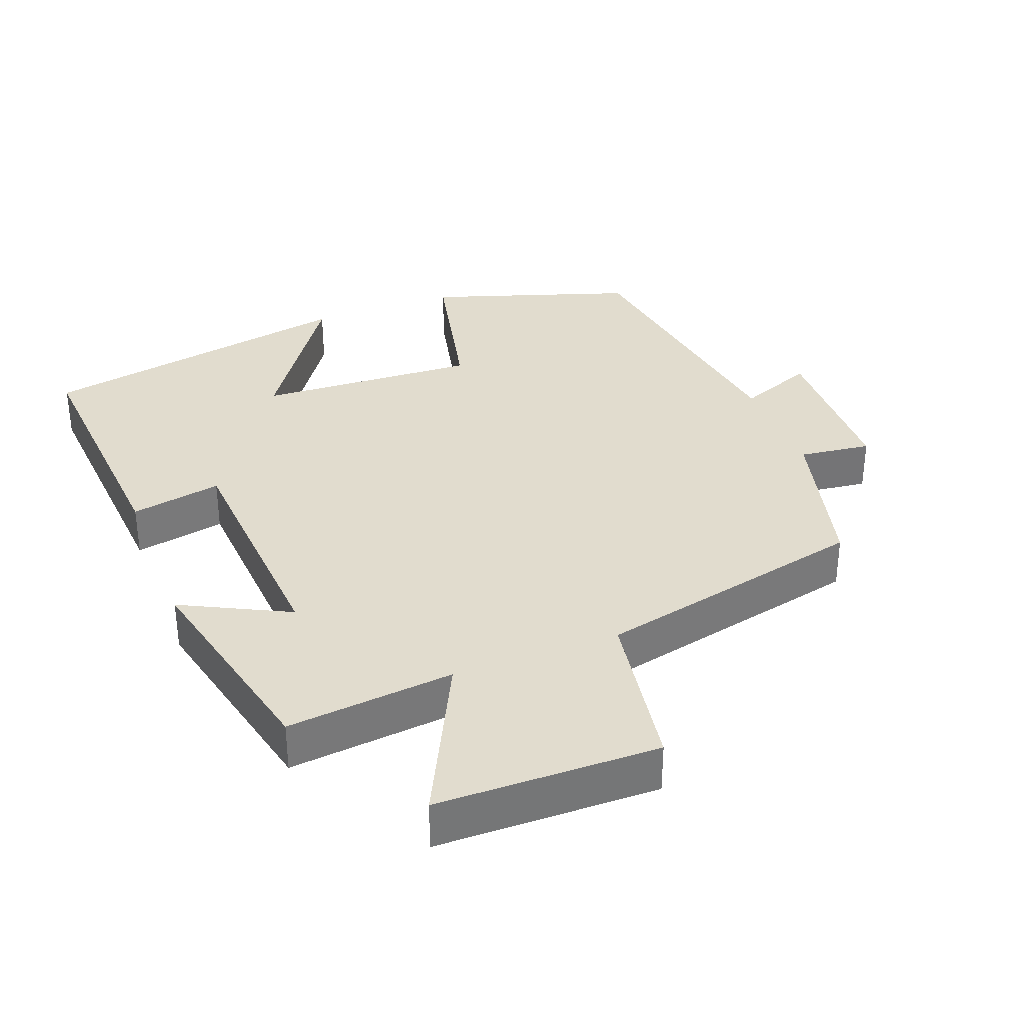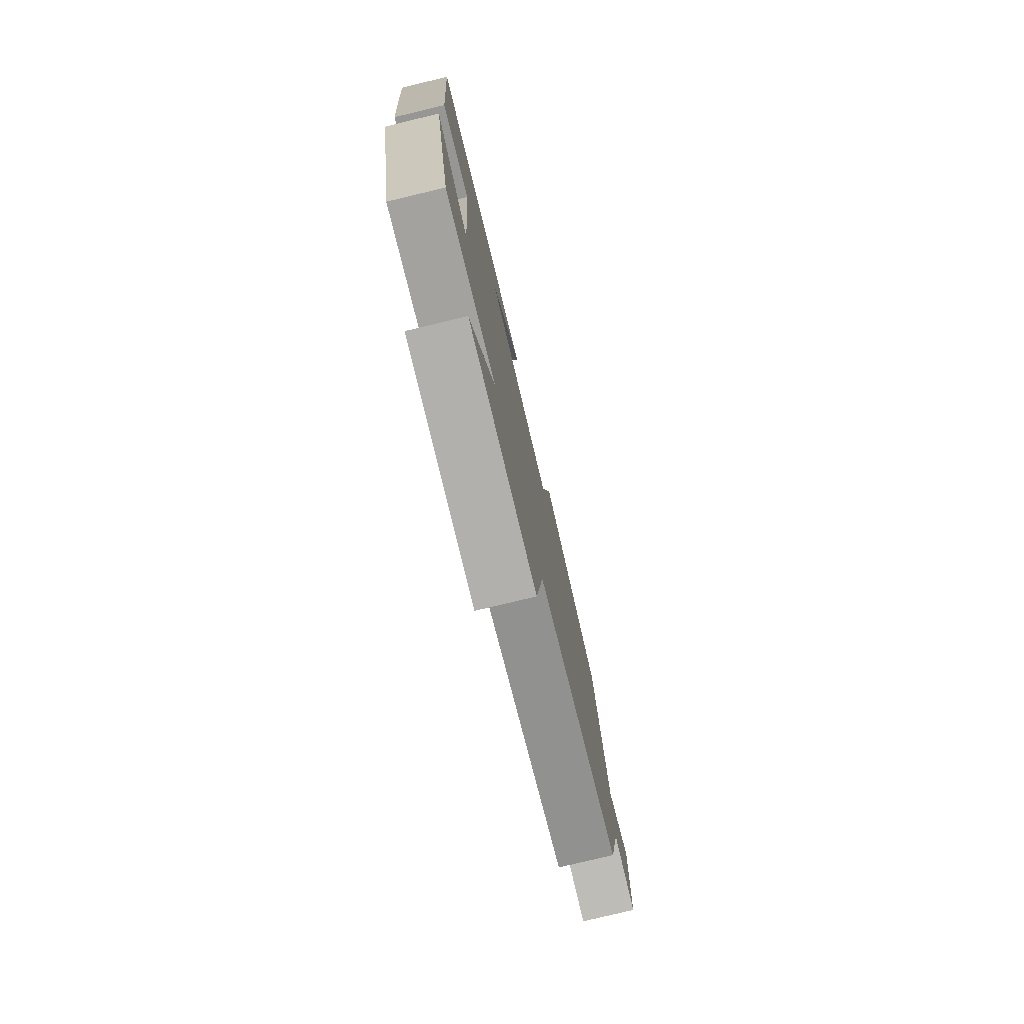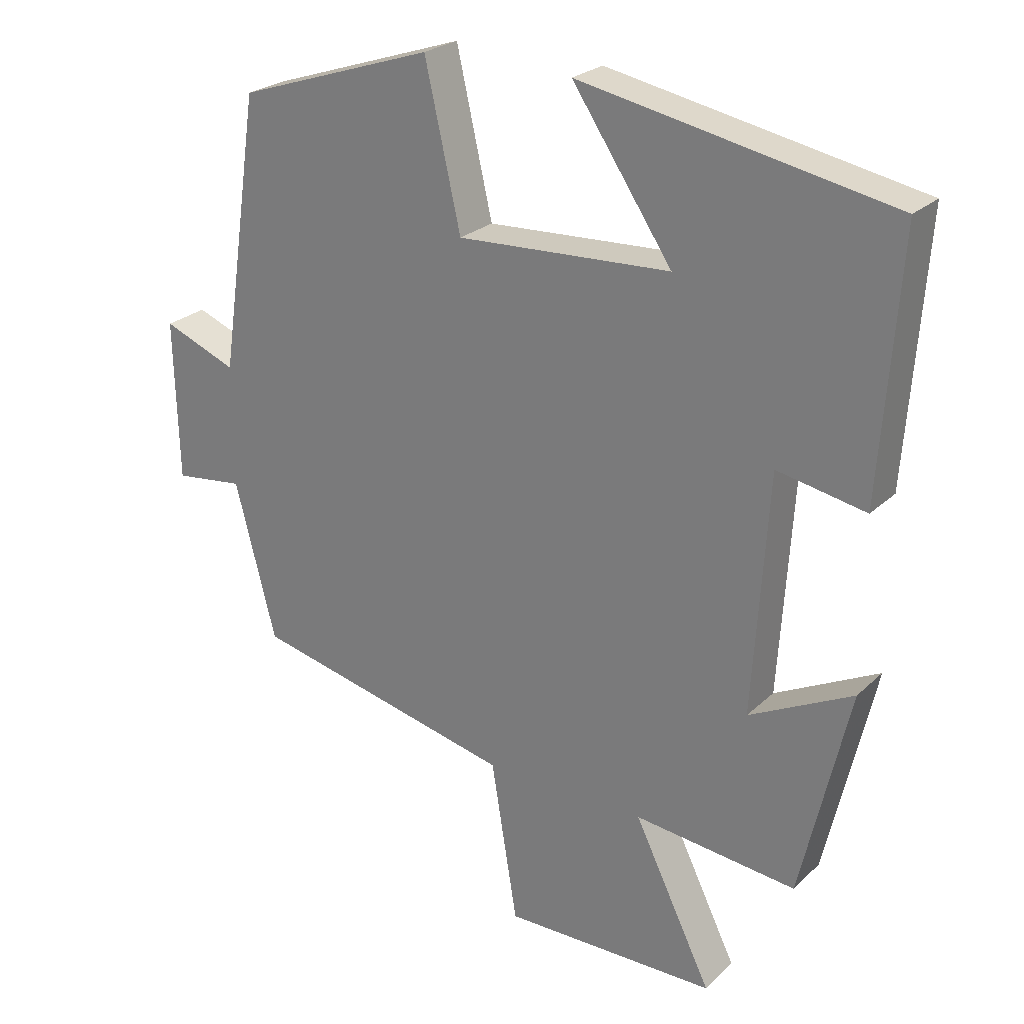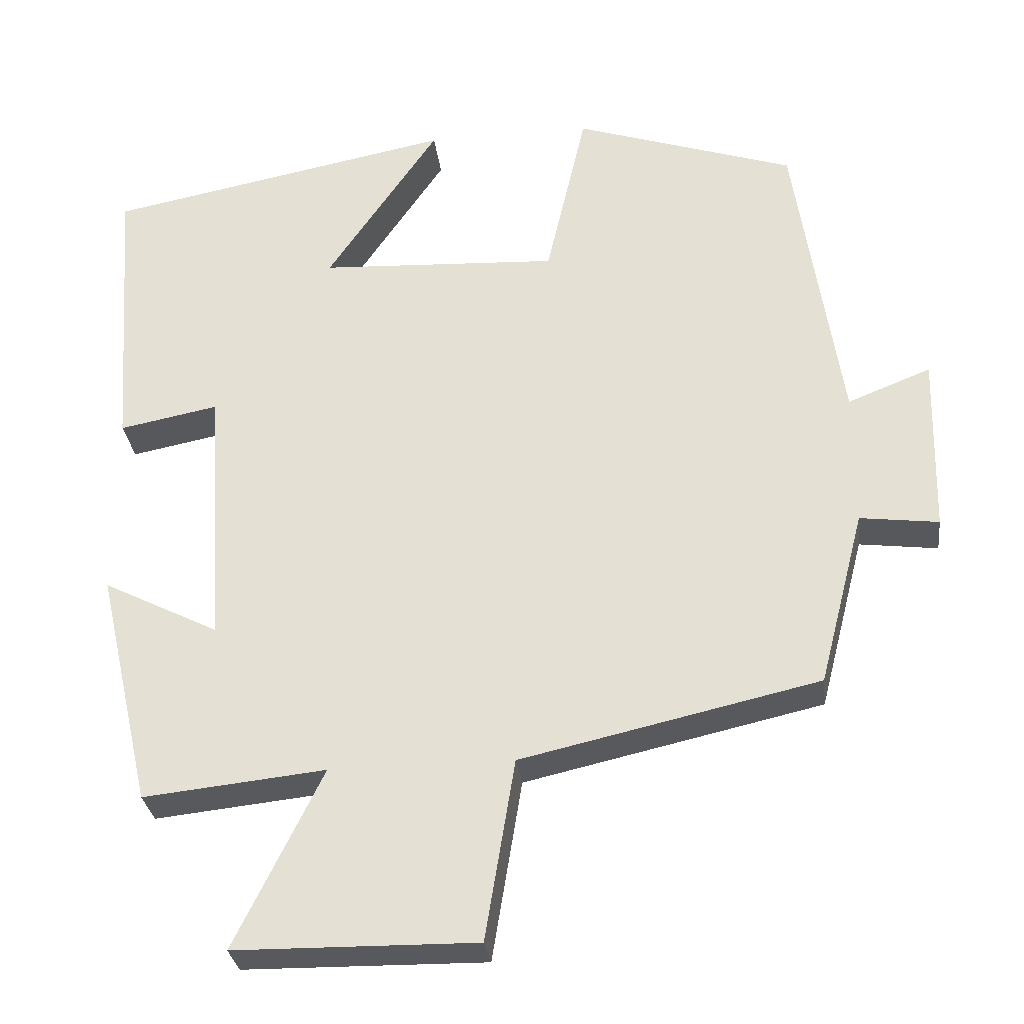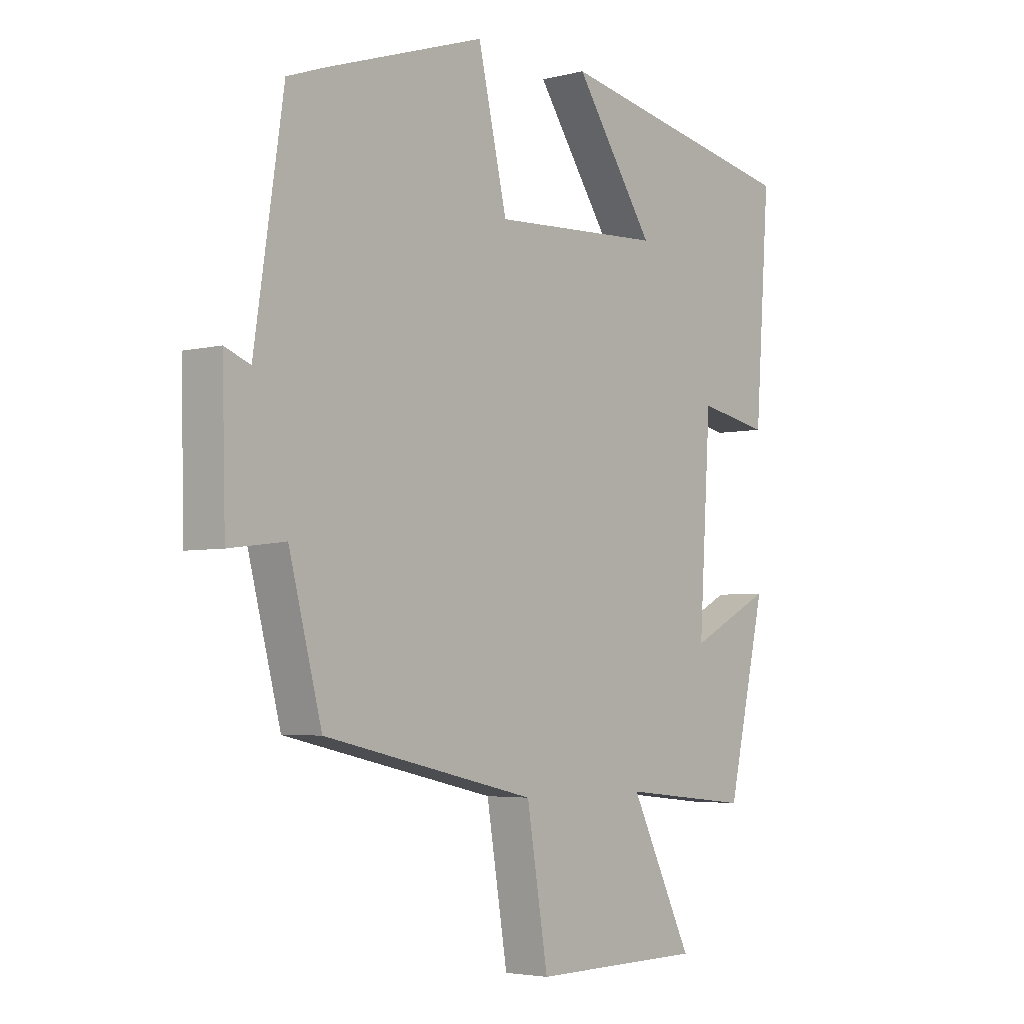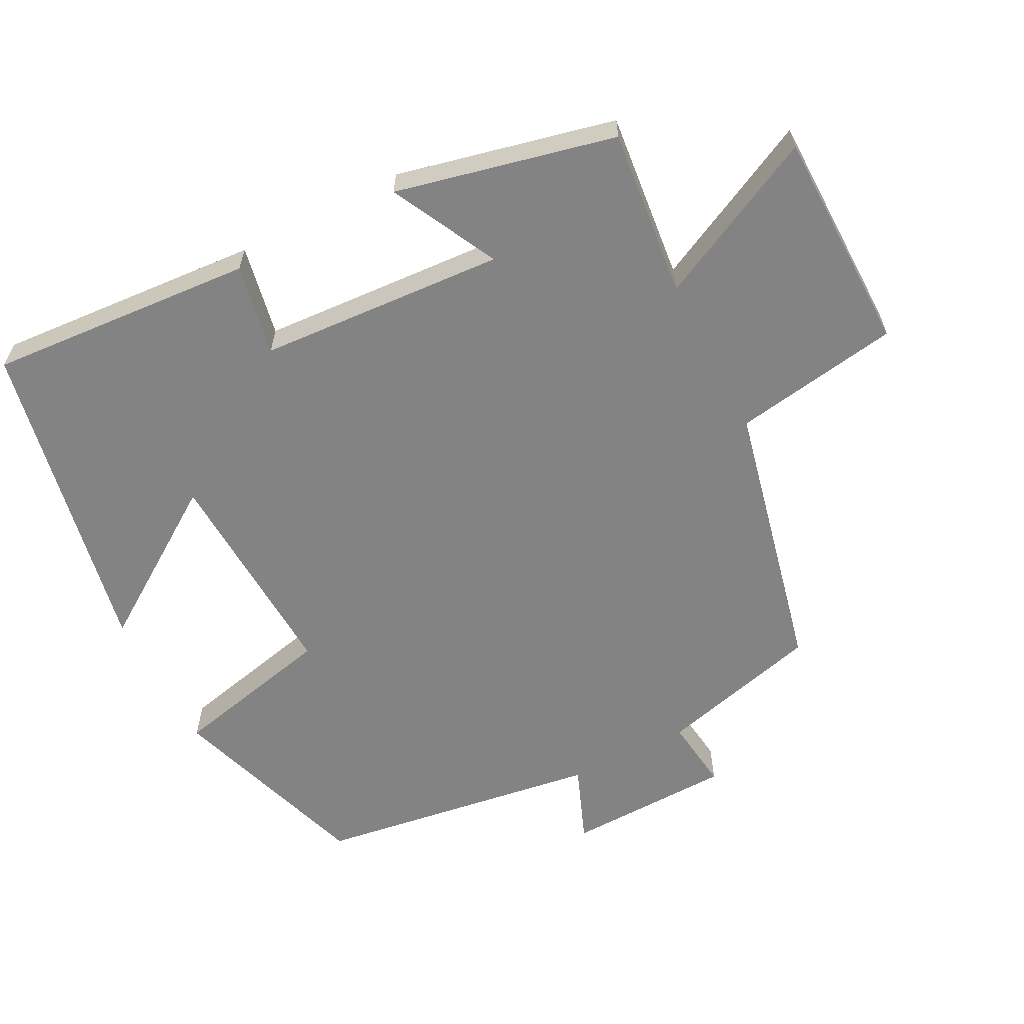
<metadata>
{"format":"obj","ext":"obj","renderer":"f3d","projection":"perspective","resolution":1024,"background":"white","views":[{"elev":34.1,"azim":159.0,"up":"+Y"},{"elev":-78.0,"azim":103.5,"up":"+Z"},{"elev":24.9,"azim":34.4,"up":"+Z"},{"elev":-30.2,"azim":-173.0,"up":"+Z"},{"elev":-4.1,"azim":-50.3,"up":"+Z"},{"elev":-61.2,"azim":117.3,"up":"+Y"}]}
</metadata>
<code>
v 0.429 0.07 -0.525
v 0.19 0.07 -0.5
v 0.305 0.07 -0.734
v -0.011 0.07 -0.738
v -0.05 0.07 -0.5
v -0.44 0.07 -0.412
v -0.5 0.07 -0.181
v -0.603 0.07 -0.194
v -0.609 0.07 0.042
v -0.5 0.07 -0.001
v -0.44 0.07 0.404
v -0.15 0.07 0.5
v -0.097 0.07 0.267
v 0.217 0.07 0.283
v 0.07 0.07 0.5
v 0.527 0.07 0.412
v 0.5 0.07 0.034
v 0.37 0.07 0.059
v 0.348 0.07 -0.291
v 0.5 0.07 -0.214
v 0.429 0 -0.525
v 0.19 0 -0.5
v 0.305 0 -0.734
v -0.011 0 -0.738
v -0.05 0 -0.5
v -0.44 0 -0.412
v -0.5 0 -0.181
v -0.603 0 -0.194
v -0.609 0 0.042
v -0.5 0 -0.001
v -0.44 0 0.404
v -0.15 0 0.5
v -0.097 0 0.267
v 0.217 0 0.283
v 0.07 0 0.5
v 0.527 0 0.412
v 0.5 0 0.034
v 0.37 0 0.059
v 0.348 0 -0.291
v 0.5 0 -0.214
f 19 20 1 2
f 18 19 2
f 15 16 17 18
f 14 15 18
f 13 14 18 2
f 10 11 12 13
f 10 13 2
f 7 8 9 10
f 5 6 7 10
f 5 10 2 3
f 3 4 5
f 22 21 40 39
f 22 39 38
f 38 37 36 35
f 38 35 34
f 22 38 34 33
f 33 32 31 30
f 22 33 30
f 30 29 28 27
f 30 27 26 25
f 23 22 30 25
f 25 24 23
f 1 21 22 2
f 2 22 23 3
f 3 23 24 4
f 4 24 25 5
f 5 25 26 6
f 6 26 27 7
f 7 27 28 8
f 8 28 29 9
f 9 29 30 10
f 10 30 31 11
f 11 31 32 12
f 12 32 33 13
f 13 33 34 14
f 14 34 35 15
f 15 35 36 16
f 16 36 37 17
f 17 37 38 18
f 18 38 39 19
f 19 39 40 20
f 20 40 21 1

</code>
